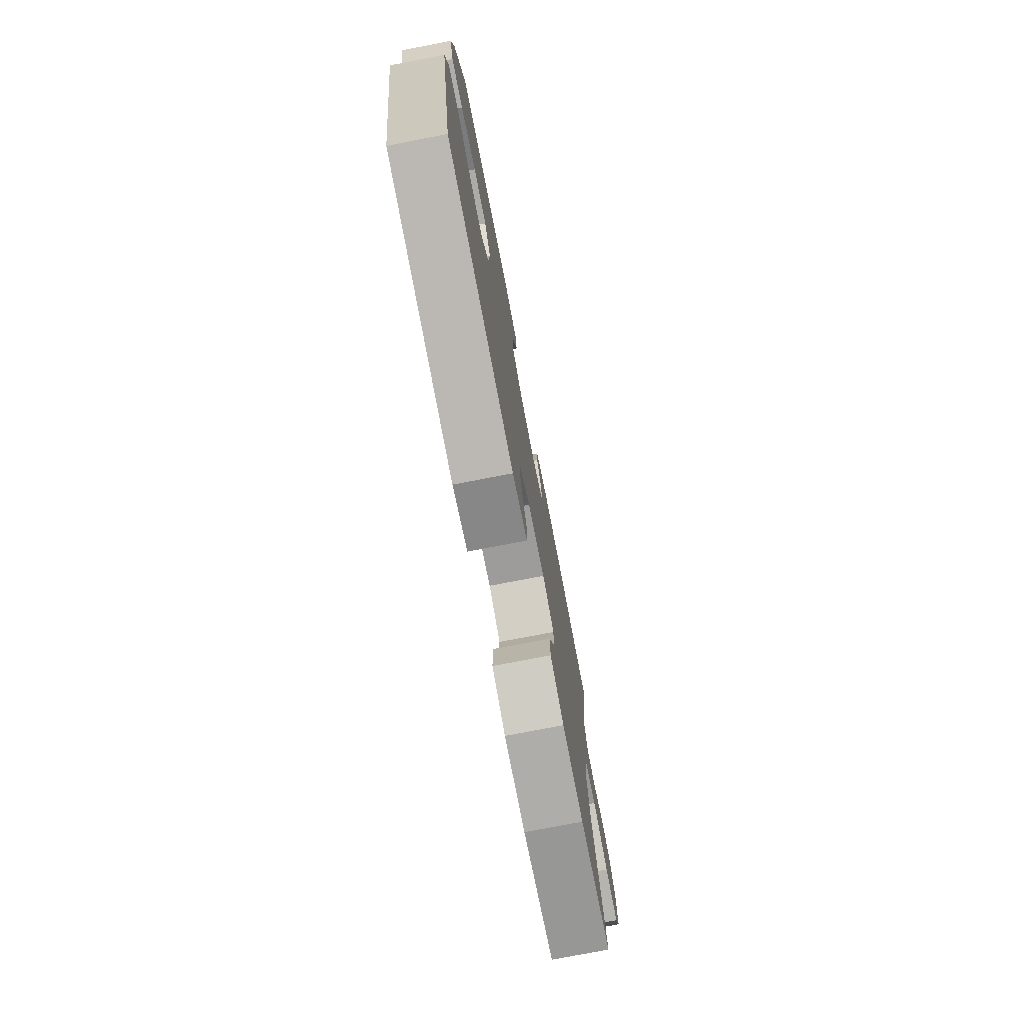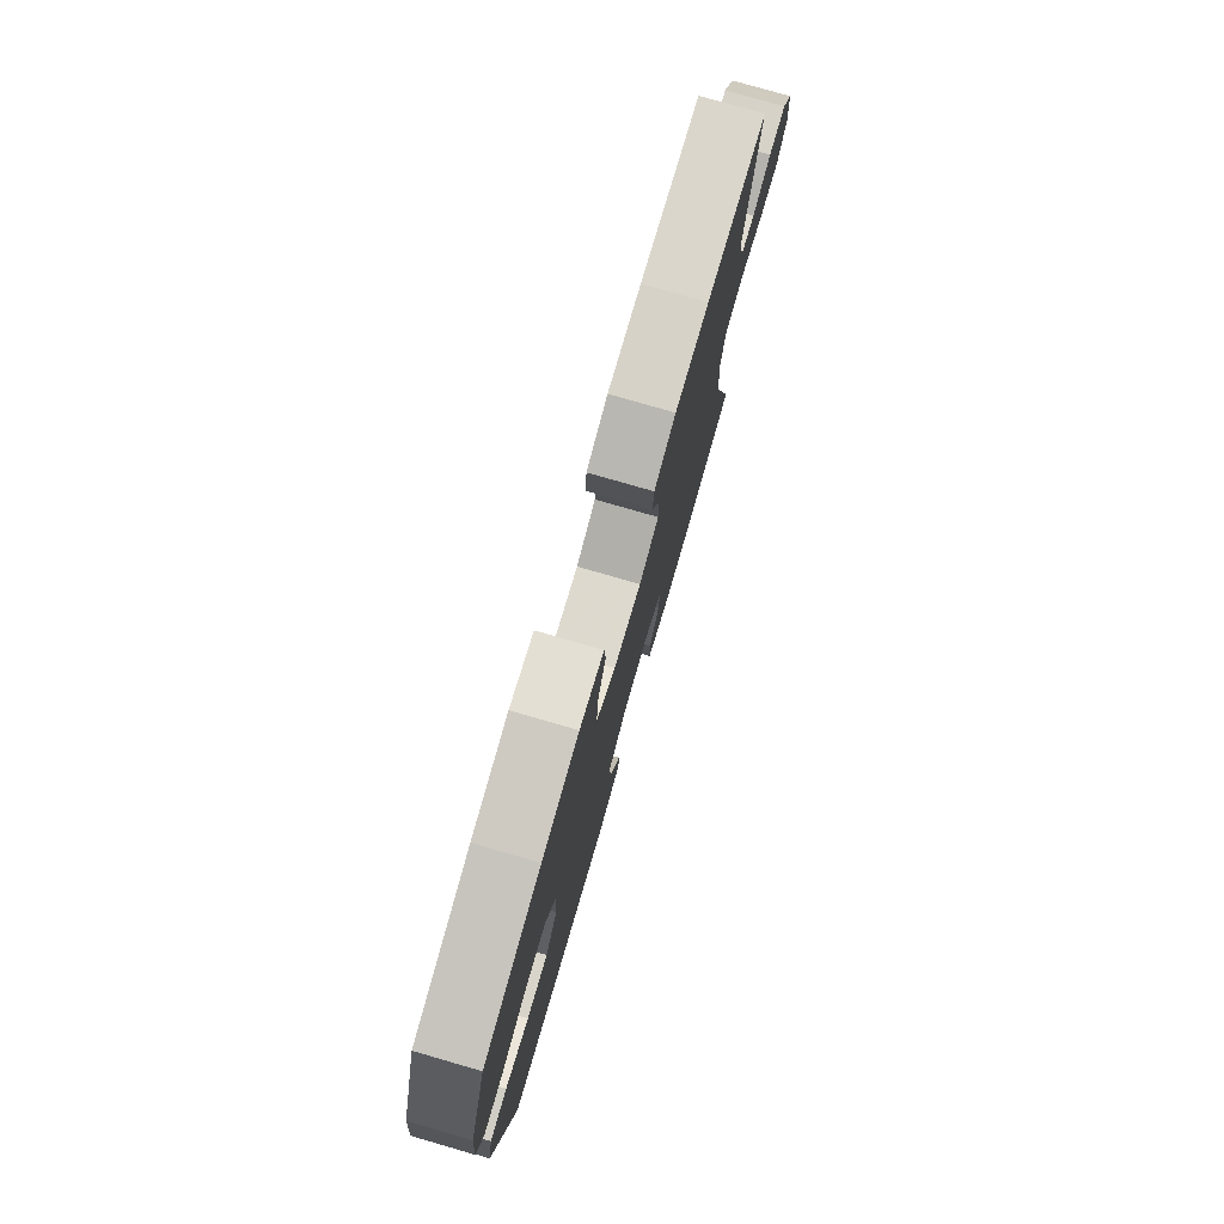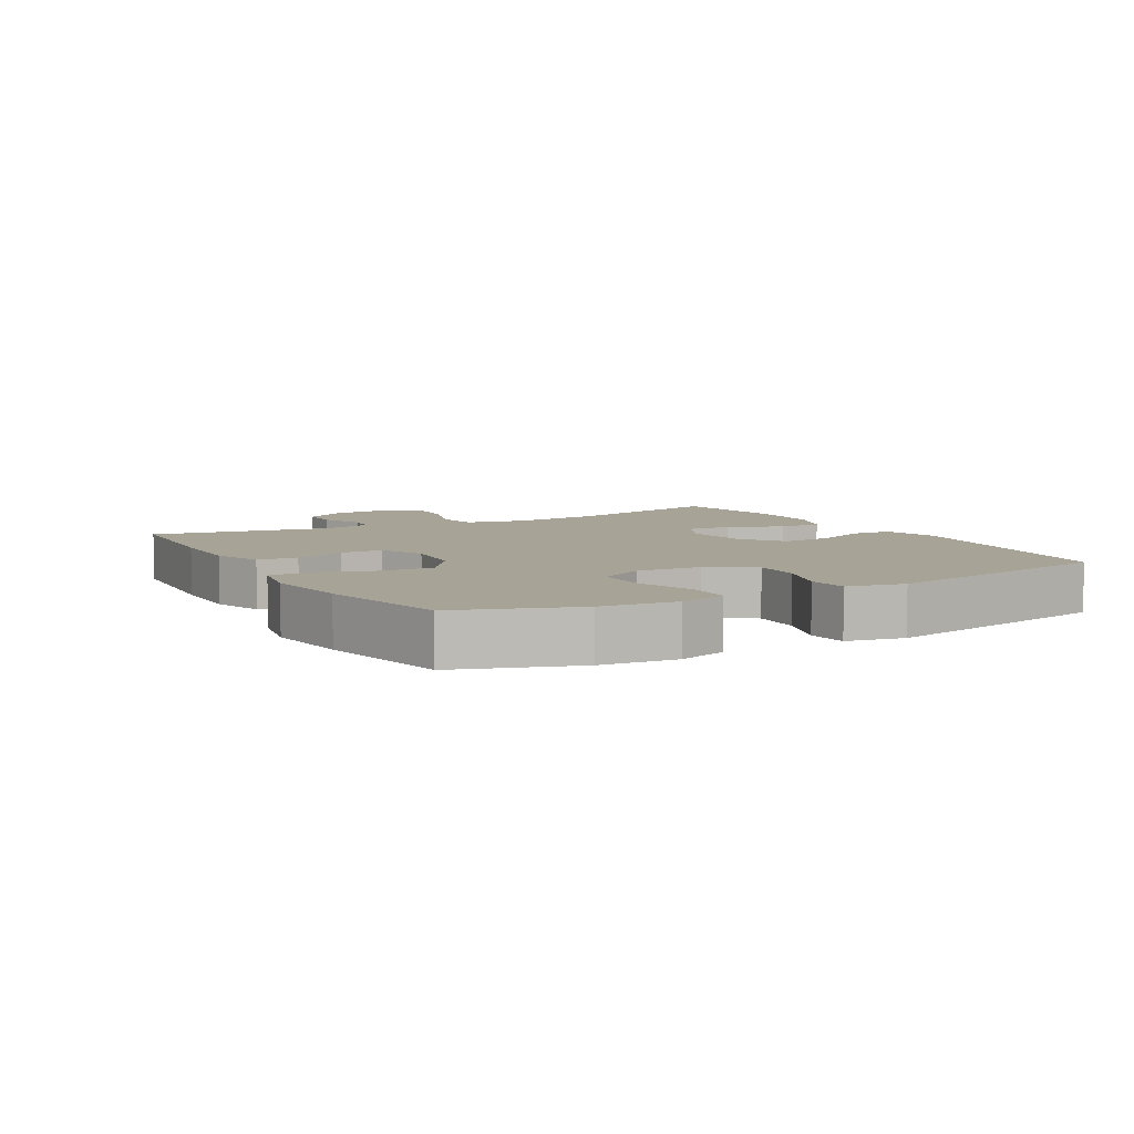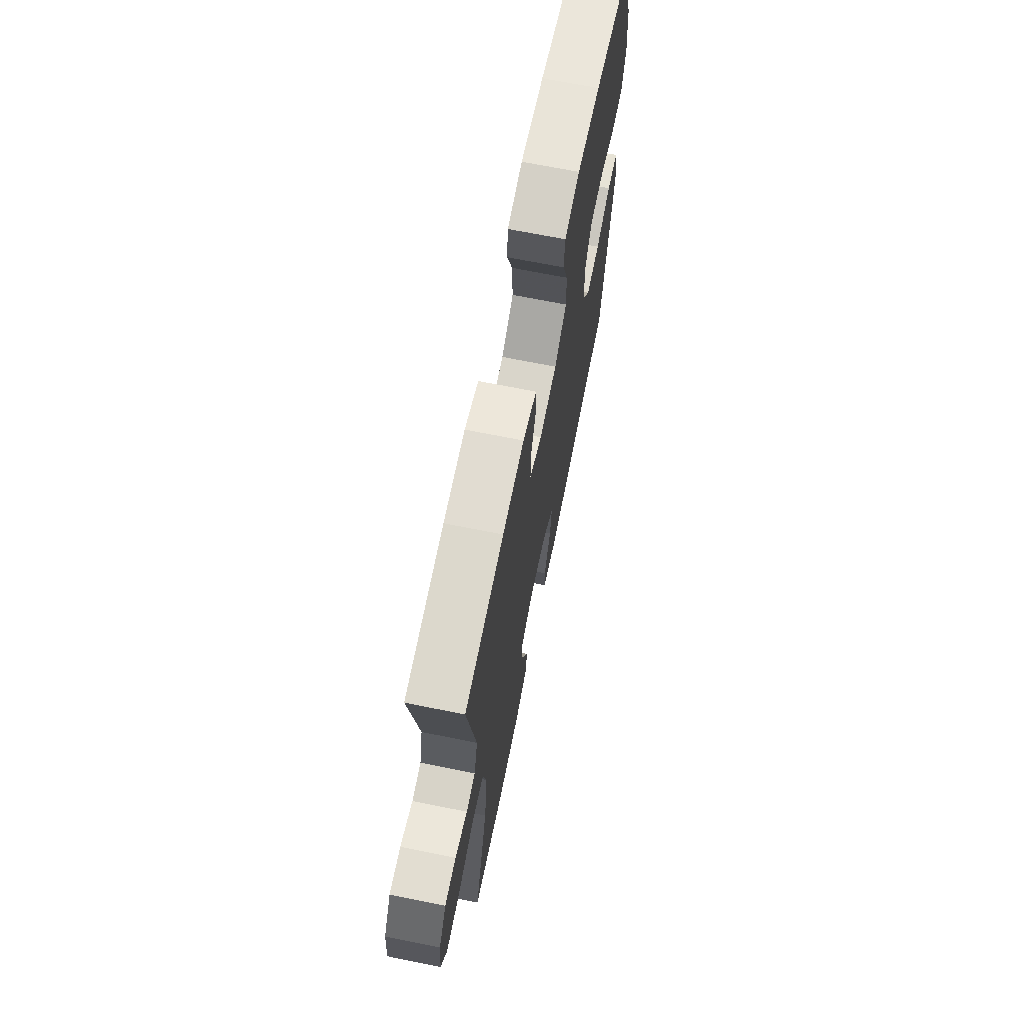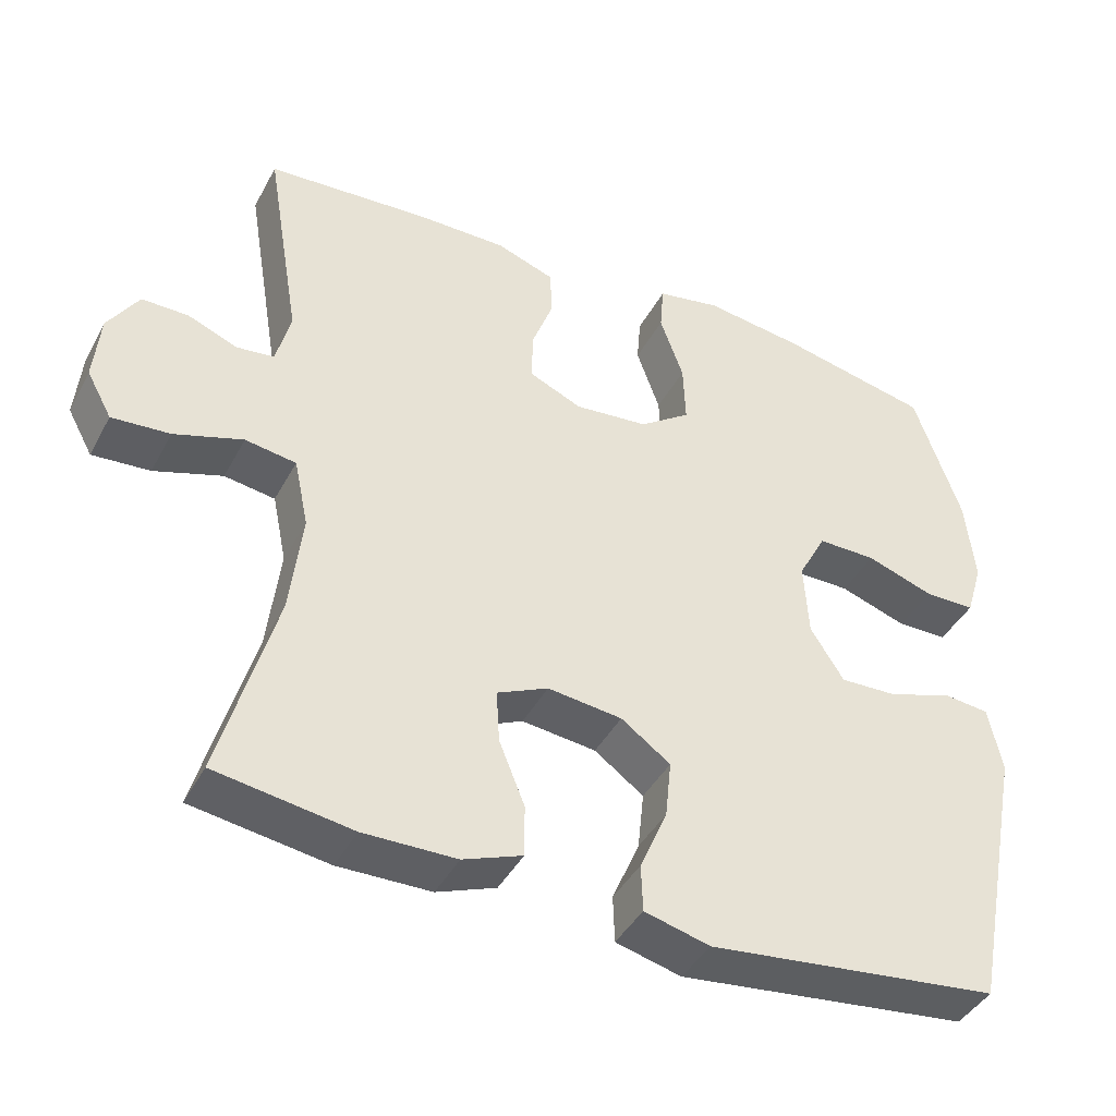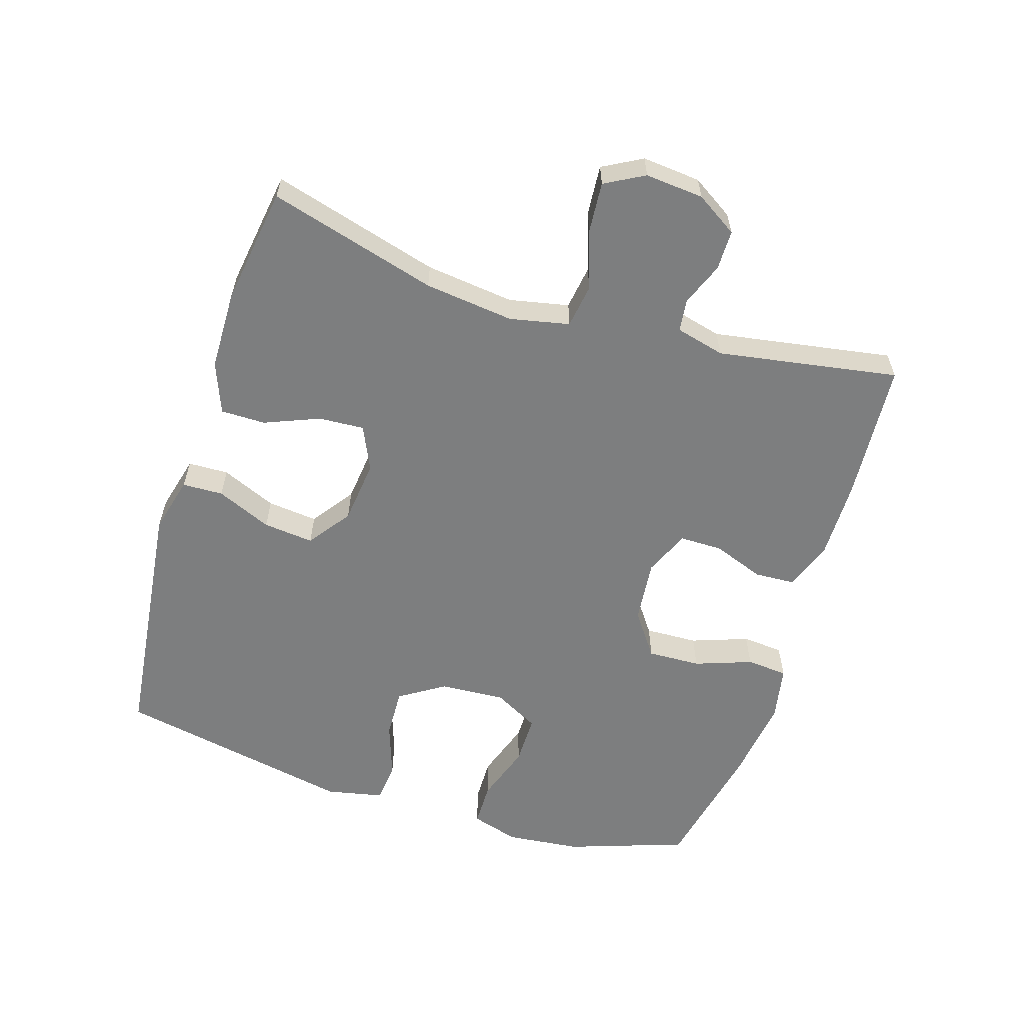
<metadata>
{"format":"obj","ext":"obj","renderer":"f3d","projection":"perspective","resolution":1024,"background":"white","views":[{"elev":-76.3,"azim":100.9,"up":"+Z"},{"elev":77.9,"azim":106.1,"up":"+Z"},{"elev":6.7,"azim":60.6,"up":"+Y"},{"elev":68.6,"azim":-78.6,"up":"+Z"},{"elev":-42.1,"azim":-26.4,"up":"+Z"},{"elev":-59.3,"azim":-107.4,"up":"+Y"}]}
</metadata>
<code>
v -0.5 0.07 -0.5
v -0.428 0.07 -0.243
v -0.412 0.07 -0.107
v -0.431 0.07 -0.016
v -0.498 0.07 -0.006
v -0.588 0.07 -0.036
v -0.664 0.07 -0.042
v -0.697 0.07 0.018
v -0.689 0.07 0.107
v -0.649 0.07 0.17
v -0.588 0.07 0.17
v -0.522 0.07 0.144
v -0.473 0.07 0.15
v -0.454 0.07 0.225
v -0.5 0.07 0.5
v -0.286 0.07 0.515
v -0.167 0.07 0.516
v -0.091 0.07 0.489
v -0.088 0.07 0.427
v -0.117 0.07 0.349
v -0.117 0.07 0.284
v -0.048 0.07 0.254
v 0.049 0.07 0.264
v 0.116 0.07 0.312
v 0.113 0.07 0.393
v 0.082 0.07 0.48
v 0.087 0.07 0.543
v 0.171 0.07 0.559
v 0.3 0.07 0.542
v 0.5 0.07 0.5
v 0.562 0.07 0.32
v 0.574 0.07 0.206
v 0.552 0.07 0.133
v 0.485 0.07 0.132
v 0.396 0.07 0.162
v 0.319 0.07 0.162
v 0.282 0.07 0.093
v 0.288 0.07 -0.006
v 0.332 0.07 -0.075
v 0.408 0.07 -0.072
v 0.492 0.07 -0.043
v 0.553 0.07 -0.049
v 0.571 0.07 -0.136
v 0.5 0.07 -0.5
v 0.115 0.07 -0.546
v 0.029 0.07 -0.524
v 0.027 0.07 -0.462
v 0.063 0.07 -0.378
v 0.071 0.07 -0.301
v 0.006 0.07 -0.254
v -0.092 0.07 -0.243
v -0.159 0.07 -0.274
v -0.155 0.07 -0.343
v -0.121 0.07 -0.427
v -0.121 0.07 -0.495
v -0.199 0.07 -0.525
v -0.321 0.07 -0.527
v -0.5 0 -0.5
v -0.428 0 -0.243
v -0.412 0 -0.107
v -0.431 0 -0.016
v -0.498 0 -0.006
v -0.588 0 -0.036
v -0.664 0 -0.042
v -0.697 0 0.018
v -0.689 0 0.107
v -0.649 0 0.17
v -0.588 0 0.17
v -0.522 0 0.144
v -0.473 0 0.15
v -0.454 0 0.225
v -0.5 0 0.5
v -0.286 0 0.515
v -0.167 0 0.516
v -0.091 0 0.489
v -0.088 0 0.427
v -0.117 0 0.349
v -0.117 0 0.284
v -0.048 0 0.254
v 0.049 0 0.264
v 0.116 0 0.312
v 0.113 0 0.393
v 0.082 0 0.48
v 0.087 0 0.543
v 0.171 0 0.559
v 0.3 0 0.542
v 0.5 0 0.5
v 0.562 0 0.32
v 0.574 0 0.206
v 0.552 0 0.133
v 0.485 0 0.132
v 0.396 0 0.162
v 0.319 0 0.162
v 0.282 0 0.093
v 0.288 0 -0.006
v 0.332 0 -0.075
v 0.408 0 -0.072
v 0.492 0 -0.043
v 0.553 0 -0.049
v 0.571 0 -0.136
v 0.5 0 -0.5
v 0.115 0 -0.546
v 0.029 0 -0.524
v 0.027 0 -0.462
v 0.063 0 -0.378
v 0.071 0 -0.301
v 0.006 0 -0.254
v -0.092 0 -0.243
v -0.159 0 -0.274
v -0.155 0 -0.343
v -0.121 0 -0.427
v -0.121 0 -0.495
v -0.199 0 -0.525
v -0.321 0 -0.527
f 56 57 1 2
f 53 54 55 56
f 52 53 56 2
f 51 52 2 3
f 50 51 3 4
f 45 46 47 48
f 45 48 49
f 44 45 49
f 43 44 49 50
f 40 41 42 43
f 39 40 43 50
f 32 33 34 35
f 32 35 36
f 31 32 36
f 30 31 36
f 29 30 36 37
f 25 26 27 28
f 24 25 28 29
f 17 18 19 20
f 17 20 21
f 14 15 16 17
f 13 14 17 21
f 9 10 11 12
f 9 12 13
f 8 9 13
f 5 6 7 8
f 5 8 13 21
f 38 39 50 4
f 24 29 37
f 23 24 37 38
f 22 23 38 4
f 4 5 21 22
f 59 58 114 113
f 113 112 111 110
f 59 113 110 109
f 60 59 109 108
f 61 60 108 107
f 105 104 103 102
f 106 105 102
f 106 102 101
f 107 106 101 100
f 100 99 98 97
f 107 100 97 96
f 92 91 90 89
f 93 92 89
f 93 89 88
f 93 88 87
f 94 93 87 86
f 85 84 83 82
f 86 85 82 81
f 77 76 75 74
f 78 77 74
f 74 73 72 71
f 78 74 71 70
f 69 68 67 66
f 70 69 66
f 70 66 65
f 65 64 63 62
f 78 70 65 62
f 61 107 96 95
f 94 86 81
f 95 94 81 80
f 61 95 80 79
f 79 78 62 61
f 1 58 59 2
f 2 59 60 3
f 3 60 61 4
f 4 61 62 5
f 5 62 63 6
f 6 63 64 7
f 7 64 65 8
f 8 65 66 9
f 9 66 67 10
f 10 67 68 11
f 11 68 69 12
f 12 69 70 13
f 13 70 71 14
f 14 71 72 15
f 15 72 73 16
f 16 73 74 17
f 17 74 75 18
f 18 75 76 19
f 19 76 77 20
f 20 77 78 21
f 21 78 79 22
f 22 79 80 23
f 23 80 81 24
f 24 81 82 25
f 25 82 83 26
f 26 83 84 27
f 27 84 85 28
f 28 85 86 29
f 29 86 87 30
f 30 87 88 31
f 31 88 89 32
f 32 89 90 33
f 33 90 91 34
f 34 91 92 35
f 35 92 93 36
f 36 93 94 37
f 37 94 95 38
f 38 95 96 39
f 39 96 97 40
f 40 97 98 41
f 41 98 99 42
f 42 99 100 43
f 43 100 101 44
f 44 101 102 45
f 45 102 103 46
f 46 103 104 47
f 47 104 105 48
f 48 105 106 49
f 49 106 107 50
f 50 107 108 51
f 51 108 109 52
f 52 109 110 53
f 53 110 111 54
f 54 111 112 55
f 55 112 113 56
f 56 113 114 57
f 57 114 58 1

</code>
